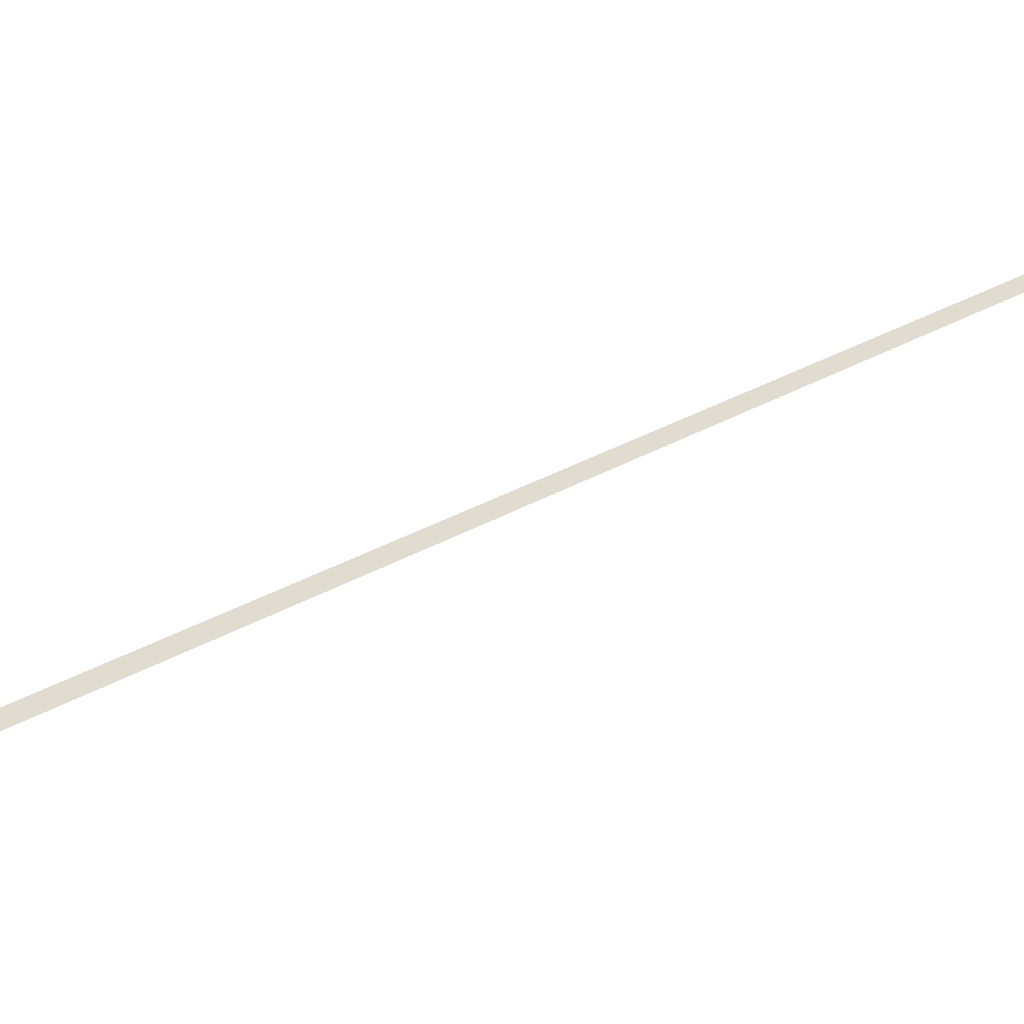
<metadata>
{"format":"obj","ext":"obj","renderer":"f3d","projection":"perspective","resolution":1024,"background":"white","views":[{"elev":18.7,"azim":34.1,"up":"+Z"}]}
</metadata>
<code>
o #ID511
v -0.4055 -0.3872 -0.3562
v -0.4331 0.6325 -0.3989
v -0.41 -0.2936 -0.3588
v -0.41 -0.2936 -0.3588
v -0.4331 0.6325 -0.3989
v -0.4055 -0.3872 -0.3562
f 1 2 3
f 4 5 6

</code>
